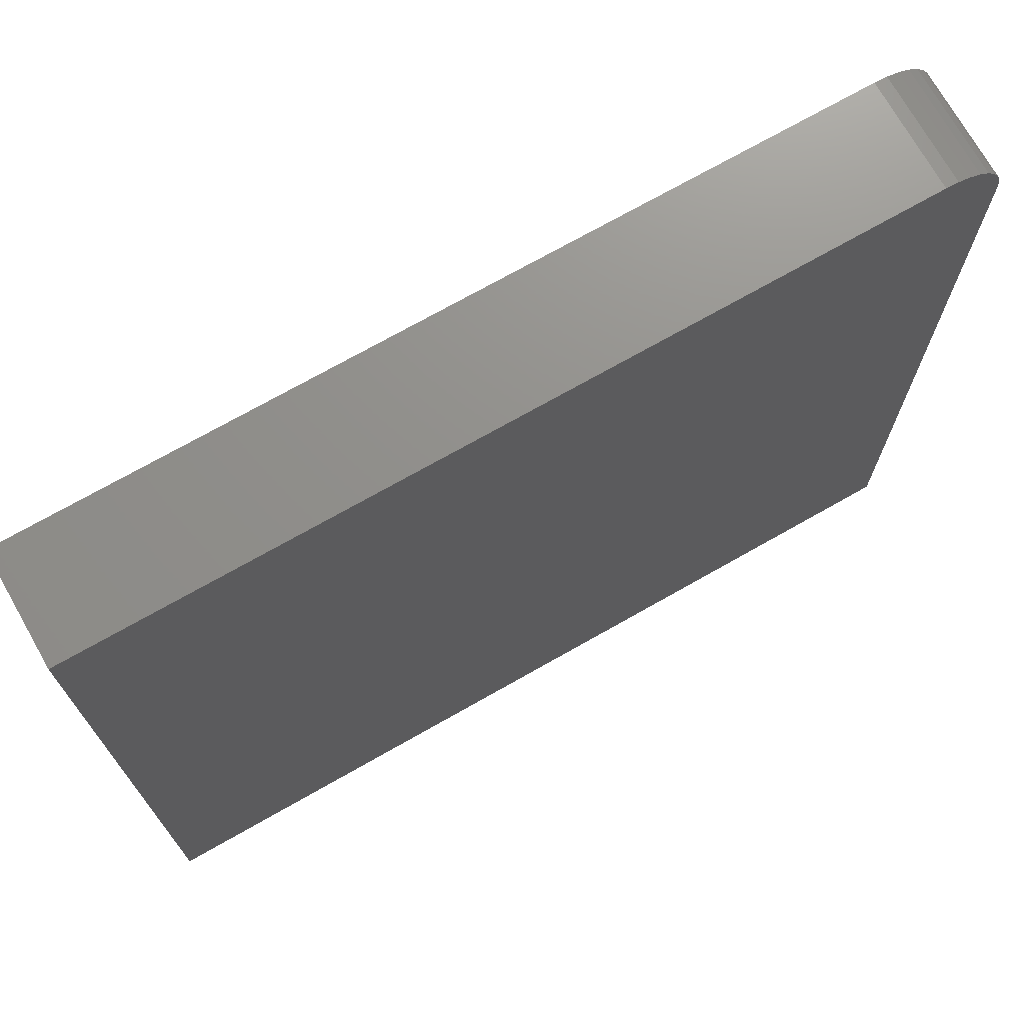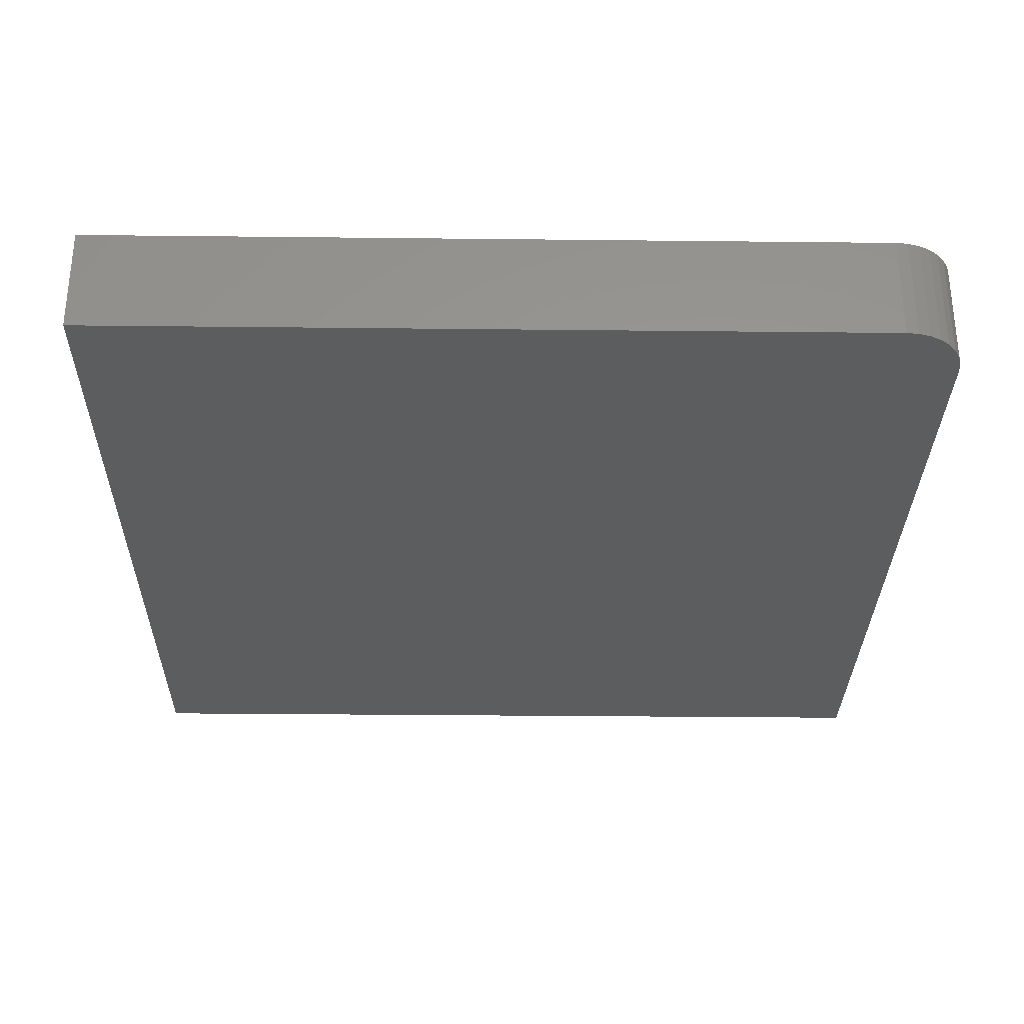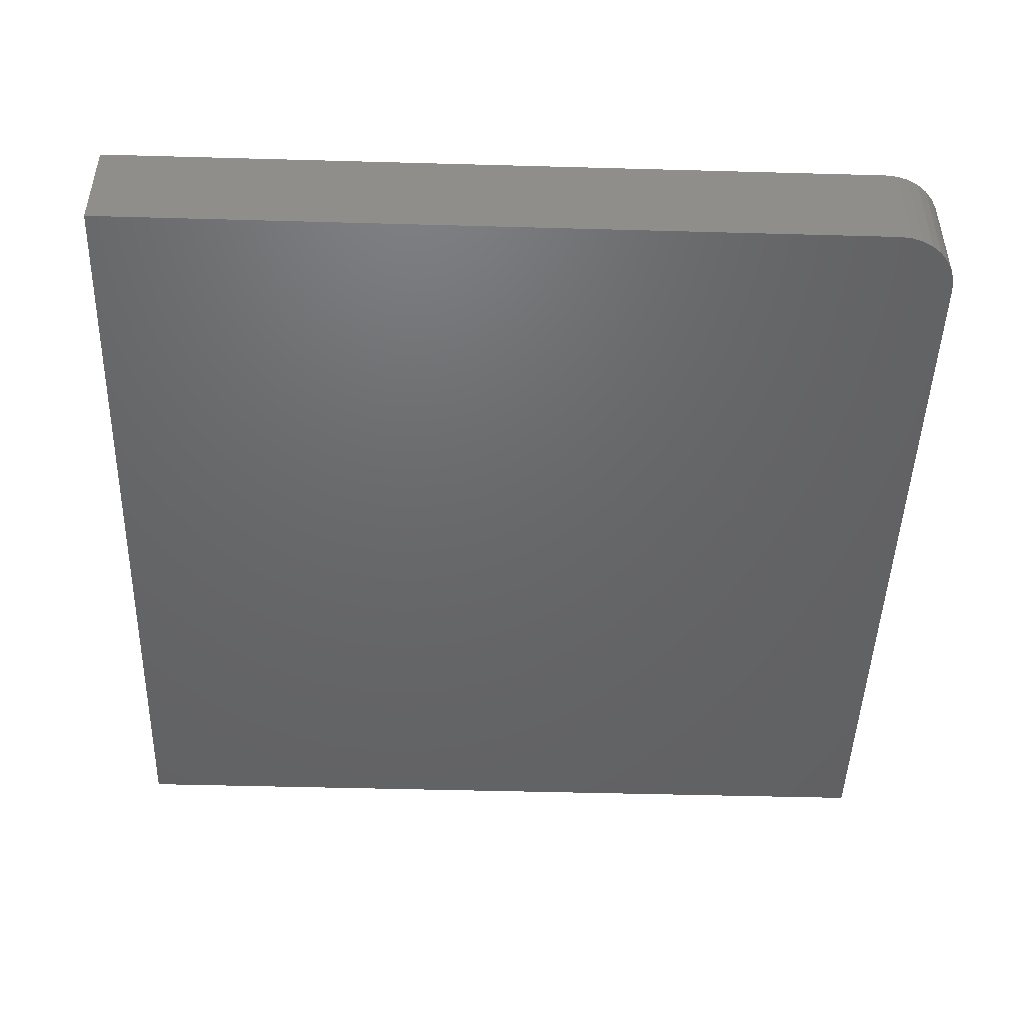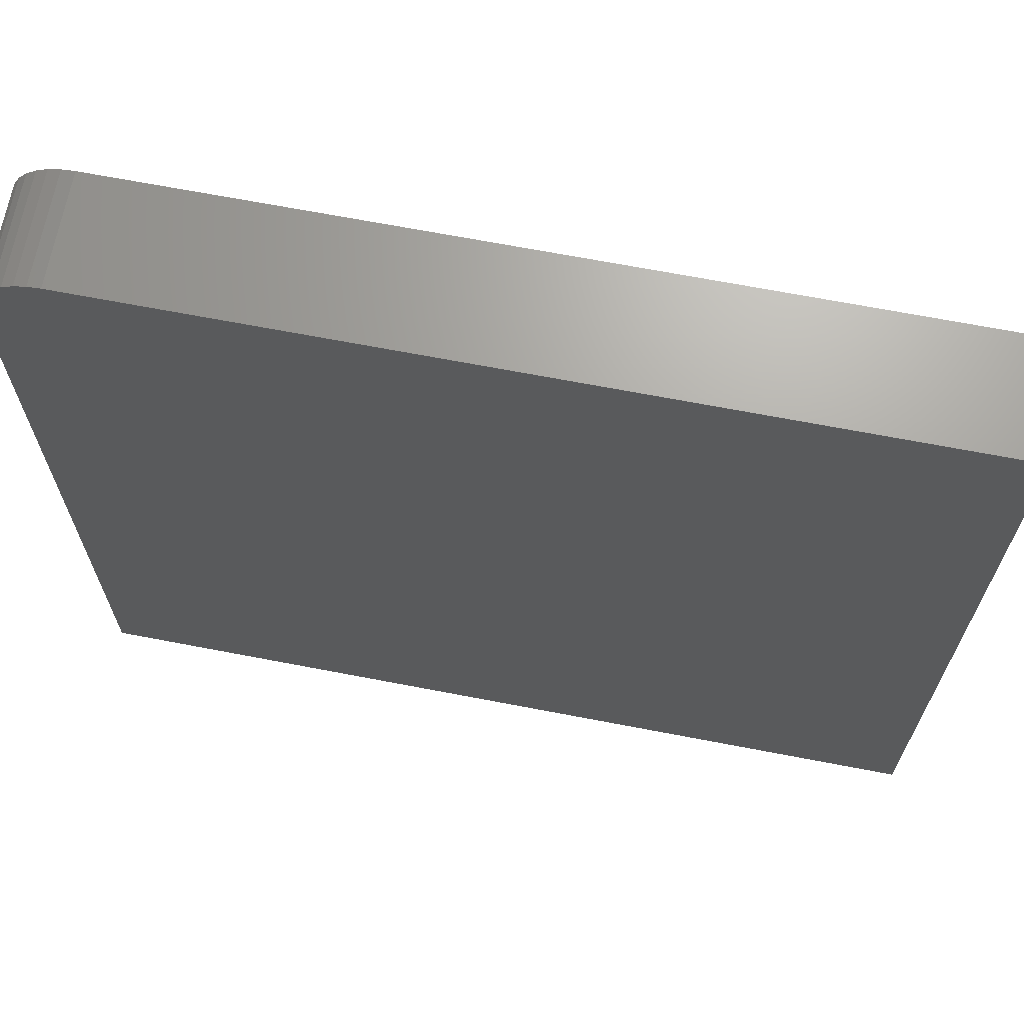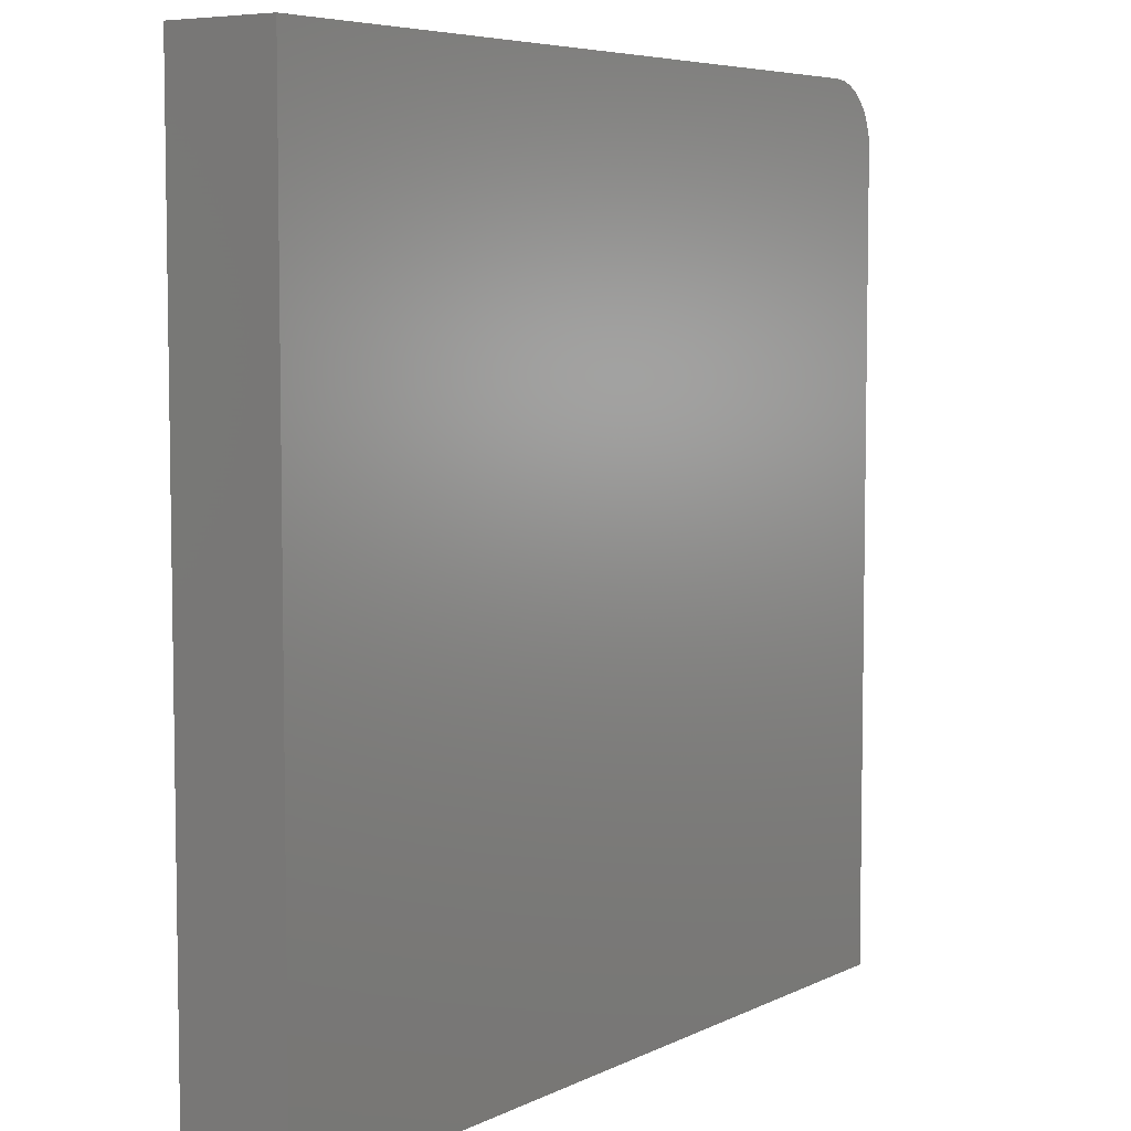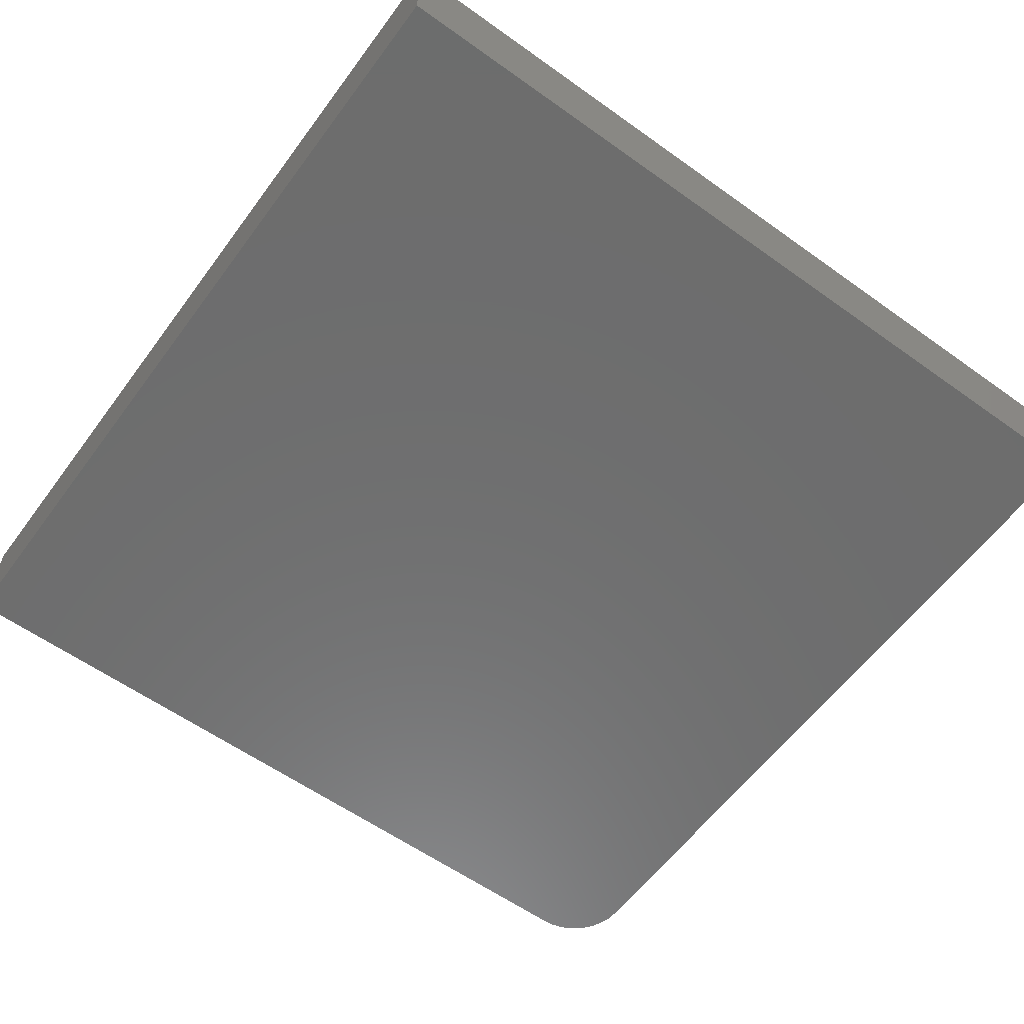
<metadata>
{"format":"stl","ext":"stl","renderer":"f3d","projection":"perspective","resolution":1024,"background":"white","views":[{"elev":72.5,"azim":-29.6,"up":"+Y"},{"elev":-30.6,"azim":89.1,"up":"+Z"},{"elev":-47.1,"azim":88.2,"up":"+Z"},{"elev":68.1,"azim":-169.1,"up":"+Y"},{"elev":6.0,"azim":-55.0,"up":"+Y"},{"elev":-59.4,"azim":-36.3,"up":"+Z"}]}
</metadata>
<code>
# stl→obj: 24 verts, 44 faces
v 0.706 0.7489 -0.09375
v 0.7162 0.7458 -0.09375
v 0.6953 0.75 -0.09375
v 0 0.75 -0.09375
v 0.7257 0.7408 -0.09375
v 0.734 0.734 -0.09375
v 0.7408 0.7257 -0.09375
v 0.7458 0.7162 -0.09375
v 0.7489 0.706 -0.09375
v 0.75 0.6953 -0.09375
v 0.75 0 -0.09375
v 0 0 -0.09375
v 0.6953 0.75 0
v 0.7162 0.7458 0
v 0.706 0.7489 0
v 0 0.75 0
v 0 0 0
v 0.75 0 0
v 0.75 0.6953 0
v 0.7489 0.706 0
v 0.7458 0.7162 0
v 0.7408 0.7257 0
v 0.734 0.734 0
v 0.7257 0.7408 0
f 1 2 3
f 4 3 2
f 4 2 5
f 4 5 6
f 4 6 7
f 4 7 8
f 4 8 9
f 4 9 10
f 4 10 11
f 4 11 12
f 13 14 15
f 16 17 18
f 16 18 19
f 16 19 20
f 16 20 21
f 16 21 22
f 16 22 23
f 16 23 24
f 16 24 14
f 16 14 13
f 3 4 13
f 13 4 16
f 11 10 18
f 18 10 19
f 19 10 20
f 20 10 9
f 20 9 21
f 21 9 8
f 21 8 22
f 22 8 7
f 22 7 23
f 23 7 6
f 23 6 24
f 24 6 5
f 24 5 14
f 14 5 2
f 14 2 15
f 15 2 1
f 15 1 13
f 13 1 3
f 4 12 16
f 16 12 17
f 12 11 17
f 17 11 18

</code>
